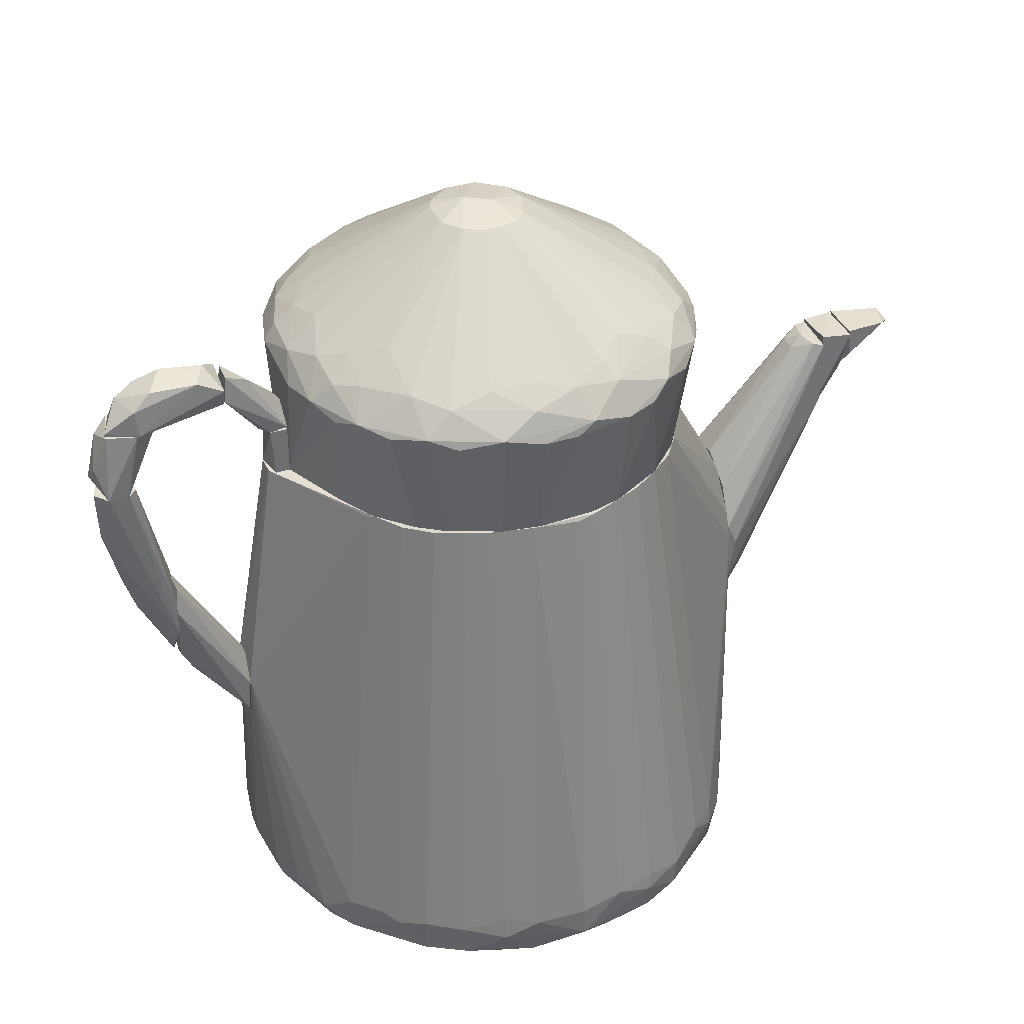
<metadata>
{"format":"obj","ext":"obj","renderer":"f3d","projection":"perspective","resolution":1024,"background":"white","views":[{"elev":37.2,"azim":-22.0,"up":"+Z"}]}
</metadata>
<code>
v -0.0352 0.04646 0.08875
v 0.03336 -0.04673 0.08952
v 0.05261 0.008715 0.05794
v 0.05261 -0.008994 0.05794
v 0.04645 0.03414 0.08876
v 0.04645 -0.009758 0.09877
v -0.09683 -0.008228 0.08798
v -0.06062 0.04029 -0.06839
v 0.02026 0.0688 -0.06607
v 0.03258 -0.04288 0.05792
v -0.07681 -0.001295 0.09337
v -0.01209 -0.004364 0.1226
v -0.01209 0.004085 0.1226
v -0.04521 0.05725 -0.07069
v 0.0426 -0.05289 -0.08302
v 0.06724 -0.002832 -0.08304
v -0.005155 -0.05753 0.08644
v -0.005155 -0.04751 0.09876
v -0.09684 -0.008999 0.08105
v 0.0141 0.0557 0.08953
v -0.1022 0.003328 0.08105
v -0.06678 0.0295 -0.07148
v -0.06062 0.002557 0.07103
v -0.06062 -0.005918 0.05794
v 0.1273 0.001789 0.05639
v 0.02103 0.04954 0.05794
v -0.0506 -0.02902 0.08644
v 0.03644 0.05724 -0.08302
v -0.04444 0.05724 -0.07841
v -0.03751 0.03028 0.09876
v 0.03721 -0.0398 0.09337
v -0.04367 -0.02902 0.09568
v -0.04367 0.03876 0.08644
v 0.03105 -0.03749 0.09799
v -0.0221 0.04954 0.05792
v 0.002541 -0.07217 -0.07763
v 0.002541 -0.07217 -0.06916
v 0.01486 0.05185 0.05792
v 0.0503 0.02797 0.08644
v -0.03058 0.04955 0.08644
v 0.0711 -0.01131 -0.07533
v -0.09221 -0.006687 0.09183
v -0.02749 -0.04673 0.05794
v -0.07989 -0.007456 0.09183
v 0.07419 -0.01439 0.001704
v -0.006687 -0.05366 0.05792
v -0.02133 0.05416 0.08876
v 0.02488 -0.06677 -0.07994
v 0.02488 -0.06753 -0.06762
v -0.0144 -0.05214 0.05794
v 0.1173 0.00949 0.05639
v 0.1173 0.00949 0.05717
v -0.1053 -0.008228 0.04329
v -0.04059 0.03644 0.05792
v -0.02826 0.06649 -0.07841
v -0.007465 0.0534 0.09413
v -0.007465 0.04723 0.09876
v 0.08189 0.01719 0.01018
v 0.01179 0.001006 0.1226
v -0.1045 -0.006687 0.08105
v -0.1045 -0.005916 0.08105
v -0.1045 -0.005916 0.08182
v -0.09221 -0.002066 0.00401
v 0.04723 0.02567 0.05792
v 0.05955 0.0349 -0.08227
v 0.1243 -0.001295 0.05794
v 0.005626 0.0534 0.09413
v -0.06216 0.001002 0.05792
v -0.06216 -0.00437 0.05792
v 0.02488 0.04569 0.09567
v -0.01824 0.05108 0.05792
v 0.006398 -0.05367 0.05638
v 0.01872 -0.05059 0.05794
v 0.01872 -0.05058 0.05792
v -0.05291 0.02489 0.08721
v -0.04675 0.02797 0.05792
v -0.04675 -0.03519 0.08876
v 0.04106 -0.01901 0.1003
v 0.05338 0.003315 0.05792
v -0.09606 -0.008999 0.08105
v -0.08374 0.003328 0.09106
v -0.04598 -0.0005213 0.1003
v 0.05415 0.0195 0.08876
v -0.01209 -0.06908 -0.08148
v -0.01209 0.05261 0.05792
v 0.04799 0.0218 0.09491
v 0.04799 -0.03211 0.08876
v -0.03289 -0.04827 0.08875
v 0.05492 -0.01669 0.08876
v -0.0614 -0.005916 0.07103
v -0.02364 0.04877 0.05794
v 0.1135 0.004868 0.04561
v 0.1135 -0.002836 0.051
v -0.09452 0.002556 0.09029
v -0.09452 0.003328 0.08105
v 0.09884 0.001021 0.0587
v 0.007162 0.05339 0.05792
v -0.01055 0.007175 0.1226
v 0.07265 0.01642 -0.01756
v 0.07265 0.004096 -0.02603
v 0.07265 0.01257 -0.02218
v 0.07265 -0.006687 -0.02372
v 0.07265 -0.0005225 -0.02603
v -0.07063 0.01873 -0.07533
v -0.05831 0.03875 -0.08226
v -0.05831 -0.04366 -0.06916
v -0.04599 0.03028 0.05483
v -0.06063 0.002557 0.07103
v 0.002545 -0.002061 0.1249
v -0.003615 0.001783 0.1249
v -0.1076 0.002556 0.06333
v -0.1076 0.002556 0.05639
v -0.07372 0.002556 -0.02064
v -0.07372 -0.007456 -0.01987
v 0.01564 -0.0452 0.09876
v 0.01564 0.0557 0.08722
v -0.1007 -0.008999 0.06333
v -0.03596 0.0634 -0.07147
v -0.02364 -0.04904 0.05792
v 0.009476 -0.007454 0.1226
v 0.04492 -0.05598 -0.06684
v 0.05724 0.04415 -0.07533
v -0.08759 0.001015 0.09337
v 0.02257 -0.03826 0.1011
v -0.02055 -0.06907 -0.06607
v -0.02055 -0.06986 -0.07301
v -0.04906 0.02336 0.05794
v -0.04906 -0.02286 0.05794
v -0.04906 -0.02362 0.09414
v -0.001301 0.07189 -0.07841
v 0.01102 -0.05289 0.05715
v -0.04213 0.01873 0.1003
v 0.03259 -0.04288 0.05794
v -0.07141 0.002557 0.08952
v 0.05184 -0.02517 0.08721
v 0.04568 0.02797 0.05794
v 0.09576 0.0002475 0.05562
v 0.09576 0.004862 0.05562
v -0.06371 -0.002835 0.07103
v -0.09067 -0.006686 0.02789
v -0.09067 0.002556 0.02326
v -0.09067 -0.000525 0.001703
v -0.02595 -0.04673 0.09491
v -0.02595 -0.05213 0.08644
v -0.03211 -0.06522 -0.06992
v -0.01979 -0.06522 -0.08302
v 0.1035 0.005636 0.03097
v 0.0241 -0.06831 -0.07224
v -0.06216 0.001016 0.05794
v 0.03952 -0.03672 0.05715
v -0.05368 0.04954 -0.07147
v -0.04136 -0.05906 -0.07917
v -0.04136 -0.05443 -0.08302
v -0.04136 -0.05983 -0.06916
v -0.005925 -0.05368 0.09413
v -0.06139 -0.005918 0.07103
v 0.007166 0.0534 0.05794
v 0.007166 0.05725 0.08644
v 0.02642 0.03259 0.1026
v 0.06186 0.03721 -0.07533
v 0.02951 0.04492 0.05794
v -0.1015 0.003328 0.08105
v -0.01593 0.06956 -0.07994
v -0.003611 0.07189 -0.06762
v -0.003611 0.05416 0.0556
v 0.008709 0.06725 -0.08302
v 0.008709 0.07111 -0.06531
v -0.07217 0.008716 -0.07763
v -0.05985 0.04106 -0.07841
v 0.07188 0.01642 0.01324
v 0.07188 0.01257 -0.02218
v 0.07188 -0.01362 -0.01448
v 0.07188 -0.01362 0.007104
v 0.07188 -0.01516 -0.000625
v 0.07188 -0.008226 0.01864
v 0.07188 0.01951 0.002474
v 0.07188 -0.00437 0.02172
v 0.07188 -0.01438 0.003998
v 0.07188 0.01026 0.02249
v 0.07188 -0.01207 0.01094
v 0.07188 0.01719 0.01171
v 0.07188 0.009477 0.02172
v 0.07188 -0.01439 -0.01139
v 0.07188 0.001779 0.02403
v 0.07188 0.0195 -0.01064
v 0.07188 0.0195 0.002452
v 0.07188 0.003315 -0.0761
v 0.07188 0.001017 0.02481
v -0.09991 0.000245 0.08798
v -0.03751 -0.03981 0.05715
v 0.04953 -0.02054 0.09414
v 0.04953 0.02026 0.05794
v 0.04337 -0.02824 0.09568
v -0.0221 0.04723 0.09567
v 0.1004 0.007175 0.05793
v -0.07218 -0.005916 0.09106
v 0.05646 -0.009769 0.08876
v 0.05646 0.01025 0.08876
v 0.06571 -0.02979 -0.07148
v -0.01517 0.05186 0.05794
v -0.01517 0.07034 -0.06607
v -0.01517 -0.04673 0.09799
v -0.01517 0.07111 -0.07532
v -0.01517 -0.05598 0.08876
v 0.009474 0.07189 -0.07379
v 0.02179 0.04954 0.05638
v -0.09992 0.002556 0.02635
v -0.1061 0.001015 0.07797
v -0.1061 0.003328 0.06333
v -0.1061 -0.008999 0.06333
v -0.06832 -0.02594 -0.07148
v -0.06832 -0.00437 -0.08304
v -0.04367 -0.03287 0.05715
v -0.008235 -0.009769 0.1226
v -0.008235 0.05725 0.08876
v 0.004085 0.04647 0.09953
v 0.004085 -0.05753 0.08644
v -0.09298 -0.007456 0.01018
v 0.03182 0.06495 -0.07147
v 0.04414 -0.03056 0.05792
v 0.02411 0.05262 0.08876
v -0.05677 -0.005916 0.07181
v -0.05677 0.002557 0.05794
v -0.05677 0.002557 0.06949
v -0.05677 0.01025 0.08876
v -0.05677 0.001771 0.05794
v -0.05677 -0.005915 0.05794
v -0.05677 -0.009758 0.08721
v -0.05677 -0.005918 0.05794
v -0.05677 -0.005918 0.07103
v -0.05677 -0.000525 0.0772
v 0.01795 -0.04981 0.09491
v -0.03365 0.05955 -0.08302
v 0.06648 0.02797 -0.07533
v -0.05368 0.01103 0.09337
v 0.04029 0.03105 0.09645
v -0.01131 -0.07139 -0.06916
v 0.01333 0.07111 -0.07379
v 0.02565 -0.04751 0.05792
v -0.04059 0.03644 0.05794
v -0.04059 -0.04212 0.08721
v 0.03413 0.04646 0.08644
v -0.03443 0.03952 0.09568
v -0.03443 -0.02517 0.1026
v -0.03443 -0.04212 0.05794
v 0.05338 0.001783 0.09414
v 0.04722 0.001783 0.09877
v 0.04722 0.01102 0.09799
v -0.03366 0.0426 0.05794
v -0.03366 -0.03904 0.09645
v -0.02441 0.0403 0.09953
v 0.03567 0.04029 0.05792
v 0.03567 -0.06292 -0.07069
v 0.06031 -0.03981 -0.0761
v 0.07804 -0.009766 -0.01062
v -0.01748 -0.05136 0.05792
v 0.05724 0.001006 0.08644
v -0.08758 -0.002836 -0.003693
v 0.001775 -0.01207 0.1226
v 0.01409 -0.07061 -0.06762
v 0.1266 0.006408 0.05794
v -0.004385 -0.05368 0.05794
v -0.004385 0.01179 0.1226
v -0.1084 -0.005145 0.07104
v -0.1084 -0.003605 0.04869
v 0.07033 0.01488 -0.07687
v 0.01487 0.04415 0.09953
v -0.1015 -0.005145 0.02405
v -0.1015 0.003328 0.06333
v -0.06369 -0.03596 -0.07609
v -0.05137 -0.05136 -0.06839
v 0.008706 -0.05676 0.08953
v -0.09529 0.003328 0.08105
v 0.02796 -0.05059 0.08644
v 0.04876 0.05339 -0.07069
v -0.04983 -0.01284 0.09645
v -0.04983 0.0218 0.09414
v 0.05185 0.01333 0.05792
v 0.06417 0.02103 -0.08304
v -0.05599 -0.01361 0.08644
v -0.07295 -0.006687 0.08413
v -0.07295 0.001002 -0.003703
v -0.07295 0.0002413 -0.07533
v -0.07295 -0.004376 -0.002149
v -0.07295 0.000245 0.08181
v -0.07295 0.00254 -0.008325
v -0.07295 -0.005146 -0.02218
v -0.07295 0.002556 -0.008313
v -0.07295 -0.007444 -0.00987
v -0.07295 -0.007456 -0.01063
v -0.07295 -0.000525 -0.002149
v -0.0429 -0.01977 0.09953
v -0.0429 -0.03365 0.05794
v -0.06986 -0.01438 -0.08073
v -0.05754 -0.04443 -0.07841
v 0.05107 0.02566 0.08952
v 0.1012 -0.002831 0.05716
v 0.01795 0.0688 -0.07994
v -0.09144 -0.006686 0.005542
v -0.09144 0.002556 0.00863
v -0.09144 -0.008228 0.02096
v -0.09144 -0.001296 0.0302
v 0.07496 0.01873 -0.005996
v -0.04752 -0.05522 -0.07069
v 0.04029 0.05955 -0.07841
v 0.04029 0.05955 -0.06762
v 0.05261 -0.04982 -0.07301
v 0.05261 -0.04904 -0.07841
v 0.05261 -0.04904 -0.06762
v 0.06493 -0.03056 -0.07841
v 0.06803 -0.01438 -0.08148
v -0.02517 0.06801 -0.06916
v -0.006695 0.0534 0.05794
v -0.09838 -0.006687 0.06333
v -0.09838 0.000245 0.06333
v 0.1042 0.00872 0.05794
v 0.1042 -0.003606 0.04022
v 0.1042 0.009489 0.04098
v 0.1042 0.00795 0.03637
v 0.1042 -0.003605 0.05639
v 0.1042 -0.003605 0.0379
v 0.1042 0.008719 0.05716
v 0.1042 -0.002836 0.03714
v 0.1042 -0.002836 0.05871
v 0.1042 -0.0005225 0.03251
v 0.1042 0.007949 0.03482
v -0.1038 -0.001295 0.0302
v -0.09144 -0.005916 0.08105
v -0.09144 -0.001295 0.03251
v -0.09144 -0.004376 0.03251
v -0.09144 0.000245 0.08105
v -0.09144 0.002556 0.01018
v -0.09144 0.002556 0.02481
v -0.09144 -0.008228 0.01403
v -0.09144 -0.008228 0.02405
v -0.066 0.03028 -0.07841
v -0.066 0.01873 -0.08304
v 0.006396 -0.05059 0.09645
v 0.006396 -0.01053 0.1226
v 0.105 0.004868 0.03328
v 0.01949 -0.05444 0.08644
v 0.08421 0.01565 0.005555
v -0.03443 0.0426 0.05638
v 0.1119 0.00795 0.04715
v 0.04183 0.03952 0.08644
v 0.04183 -0.0398 0.08644
v 0.04183 -0.03365 0.05794
v 0.01255 -0.06675 -0.08302
v 0.03567 0.04492 0.08952
v 0.03567 0.0403 0.05794
v 0.03567 0.0403 0.09413
v 0.1127 0.00872 0.05871
v 0.1127 -0.003606 0.05794
v 0.1127 0.001016 0.04561
v 0.1127 0.001016 0.04484
v 0.1127 0.00949 0.05794
v 0.1127 -0.002836 0.05871
v -0.04521 0.03644 0.08952
v -0.04521 0.03028 0.05794
v -0.04521 0.02643 0.09568
v 0.05647 -0.03749 -0.08304
v 0.06879 -0.02132 -0.07609
v 0.04876 -0.02208 0.05794
v -0.1092 -0.005145 0.06333
v -0.1092 -0.000525 0.06641
v 0.03489 -0.06292 -0.07841
v -0.06602 -0.004376 0.08798
v -0.01594 0.04415 0.09953
v -0.0429 -0.03365 0.05792
v -0.03058 -0.06522 -0.07917
v -0.03058 -0.04519 0.05715
v 0.003315 0.01179 0.1226
v -0.02748 0.04723 0.05638
v -0.002845 -0.01207 0.1226
v -0.0714 -0.01516 -0.0761
v 0.02873 0.04568 0.05715
v 0.01025 0.0064 0.1226
v 0.01025 -0.0529 0.05794
v -0.05831 0.001016 0.07874
v -0.07295 -0.005145 0.08259
v -0.07295 0.002556 0.09029
v -0.07295 0.002556 0.08413
v -0.07295 -0.007456 0.08798
v -0.06138 0.03953 -0.07147
v -0.06138 -0.03363 -0.08226
v -0.04829 0.01025 0.09799
v 0.05107 -0.01592 0.05792
v -0.05445 -0.02054 0.08876
v -0.05445 -0.002825 0.09337
f 58 318 342
f 183 172 321
f 172 183 188
f 172 188 181
f 321 326 322
f 188 183 173
f 321 322 320
f 322 96 320
f 172 181 171
f 326 321 325
f 181 188 179
f 188 173 175
f 179 188 138
f 181 322 176
f 171 181 176
f 183 321 45
f 173 183 45
f 320 173 45
f 321 320 45
f 322 326 318
f 321 172 255
f 325 321 255
f 172 102 255
f 102 325 255
f 176 303 99
f 171 176 99
f 326 325 147
f 320 96 297
f 173 320 297
f 175 173 297
f 96 322 195
f 322 181 195
f 181 179 195
f 138 96 195
f 179 138 195
f 100 171 101
f 99 326 101
f 171 99 101
f 147 100 101
f 326 147 101
f 303 176 58
f 176 322 58
f 322 318 58
f 188 175 137
f 138 188 137
f 96 138 137
f 297 96 137
f 175 297 137
f 172 171 103
f 171 100 103
f 102 172 103
f 325 102 103
f 100 147 103
f 147 325 103
f 318 326 342
f 99 303 342
f 326 99 342
f 303 58 342
f 362 174 199
f 85 369 252
f 252 369 220
f 369 85 76
f 369 76 69
f 182 174 187
f 220 369 256
f 275 252 186
f 182 187 186
f 85 252 38
f 252 220 79
f 220 256 10
f 69 282 289
f 282 283 289
f 174 182 177
f 10 256 74
f 289 270 106
f 252 79 64
f 289 283 375
f 37 72 46
f 237 37 46
f 74 256 46
f 187 174 41
f 76 85 35
f 275 186 122
f 282 69 68
f 69 76 68
f 38 252 376
f 118 35 312
f 72 37 260
f 79 220 387
f 220 177 387
f 220 10 150
f 212 153 385
f 151 343 14
f 65 234 266
f 187 16 266
f 10 253 121
f 253 307 121
f 150 10 121
f 343 151 54
f 76 35 54
f 35 343 54
f 219 238 9
f 85 38 97
f 165 85 97
f 252 275 306
f 376 252 306
f 219 376 306
f 174 307 254
f 182 186 170
f 186 252 170
f 64 182 170
f 252 64 170
f 307 253 366
f 253 148 366
f 37 237 36
f 84 348 36
f 260 37 36
f 148 260 36
f 126 84 36
f 237 126 36
f 65 28 305
f 275 122 305
f 122 65 305
f 306 275 305
f 219 306 305
f 233 105 29
f 14 118 29
f 151 14 29
f 85 165 201
f 203 312 201
f 164 203 201
f 165 164 201
f 212 16 361
f 15 348 361
f 16 212 337
f 105 233 337
f 233 166 337
f 174 177 180
f 177 220 180
f 220 150 180
f 304 152 154
f 152 145 154
f 371 190 154
f 190 304 154
f 151 384 8
f 54 151 8
f 384 22 8
f 166 233 163
f 38 376 206
f 376 219 206
f 9 38 206
f 219 9 206
f 205 238 298
f 238 219 298
f 28 166 298
f 219 305 298
f 305 28 298
f 253 10 239
f 10 74 239
f 307 174 309
f 121 307 309
f 150 121 309
f 270 289 211
f 375 270 211
f 289 375 211
f 283 282 286
f 282 68 286
f 22 104 286
f 8 22 286
f 41 174 362
f 238 205 167
f 205 164 167
f 164 165 167
f 9 238 167
f 38 9 167
f 97 38 167
f 165 97 167
f 106 270 295
f 270 385 295
f 385 153 295
f 152 304 295
f 153 152 295
f 256 369 119
f 369 190 119
f 190 371 119
f 154 145 119
f 371 154 119
f 28 65 279
f 166 28 279
f 65 266 279
f 266 16 279
f 16 337 279
f 337 166 279
f 343 35 373
f 35 118 373
f 118 14 373
f 14 343 373
f 369 106 271
f 190 369 271
f 304 190 271
f 106 295 271
f 295 304 271
f 182 64 278
f 64 79 278
f 177 182 184
f 79 387 184
f 387 177 184
f 182 278 184
f 278 79 184
f 310 254 308
f 254 307 308
f 366 15 308
f 307 366 308
f 361 310 308
f 15 361 308
f 186 187 185
f 187 266 185
f 266 234 185
f 234 65 160
f 122 186 160
f 65 122 160
f 186 185 160
f 185 234 160
f 384 151 169
f 29 105 169
f 151 29 169
f 337 212 168
f 283 286 168
f 286 104 168
f 312 203 55
f 118 312 55
f 29 118 55
f 233 29 55
f 203 163 55
f 163 233 55
f 164 205 130
f 203 164 130
f 166 163 130
f 163 203 130
f 205 298 130
f 298 166 130
f 148 253 49
f 260 148 49
f 253 239 49
f 239 74 49
f 46 256 125
f 237 46 125
f 145 126 125
f 126 237 125
f 256 119 125
f 119 145 125
f 348 15 48
f 15 366 48
f 366 148 48
f 36 348 48
f 148 36 48
f 16 187 311
f 187 41 311
f 310 361 311
f 361 16 311
f 362 310 311
f 41 362 311
f 126 145 370
f 84 126 370
f 145 152 370
f 152 153 370
f 174 180 178
f 180 150 178
f 309 174 178
f 150 309 178
f 68 76 107
f 76 54 107
f 54 8 107
f 286 68 107
f 8 286 107
f 153 212 146
f 348 84 146
f 212 361 146
f 361 348 146
f 84 370 146
f 370 153 146
f 105 337 336
f 22 384 336
f 104 22 336
f 384 169 336
f 169 105 336
f 337 168 336
f 168 104 336
f 369 69 213
f 69 289 213
f 106 369 213
f 289 106 213
f 270 375 294
f 375 283 294
f 385 270 294
f 212 385 294
f 168 212 294
f 283 168 294
f 35 85 71
f 312 35 71
f 85 201 71
f 201 312 71
f 46 72 131
f 74 46 131
f 72 260 131
f 260 49 131
f 49 74 131
f 254 310 199
f 174 254 199
f 310 362 199
f 344 355 340
f 323 317 316
f 317 323 353
f 317 353 324
f 316 317 324
f 323 316 319
f 319 316 356
f 324 353 356
f 316 324 356
f 344 319 356
f 353 323 355
f 344 356 355
f 356 353 355
f 319 344 340
f 323 319 340
f 355 323 340
f 261 357 66
f 52 51 352
f 51 92 352
f 51 52 261
f 25 92 261
f 92 51 261
f 352 357 261
f 52 352 261
f 25 93 354
f 92 25 354
f 93 357 354
f 352 92 354
f 357 352 354
f 93 25 66
f 357 93 66
f 25 261 66
f 207 112 209
f 269 364 117
f 329 330 332
f 330 329 315
f 269 117 315
f 332 330 334
f 53 218 334
f 332 334 63
f 334 218 63
f 329 332 333
f 332 269 333
f 315 329 333
f 269 315 333
f 327 112 207
f 63 327 207
f 332 63 207
f 218 53 268
f 327 63 268
f 63 218 268
f 112 327 265
f 364 112 265
f 53 364 265
f 327 268 265
f 268 53 265
f 330 315 314
f 315 117 314
f 117 364 210
f 364 53 210
f 334 117 210
f 53 334 210
f 334 330 335
f 117 334 335
f 330 314 335
f 314 117 335
f 364 269 209
f 269 332 209
f 112 364 209
f 332 207 209
f 299 300 142
f 284 291 302
f 301 302 300
f 113 300 141
f 302 291 141
f 300 302 141
f 114 301 299
f 258 114 299
f 301 300 299
f 291 284 288
f 113 141 288
f 141 291 288
f 284 302 140
f 302 301 140
f 140 301 290
f 301 114 290
f 288 284 290
f 284 140 290
f 288 290 287
f 114 258 287
f 258 113 287
f 113 288 287
f 290 114 287
f 113 258 142
f 300 113 142
f 258 299 142
f 60 208 264
f 331 328 315
f 328 331 60
f 60 331 21
f 331 315 269
f 315 210 269
f 315 328 117
f 210 315 117
f 328 60 19
f 60 210 19
f 117 328 19
f 210 117 19
f 210 365 111
f 269 210 111
f 21 269 111
f 21 331 273
f 331 269 273
f 269 21 273
f 60 21 208
f 111 365 208
f 21 111 208
f 365 210 264
f 210 60 264
f 208 365 264
f 95 162 81
f 61 62 162
f 380 382 383
f 62 61 80
f 61 162 80
f 380 383 80
f 11 383 381
f 383 382 381
f 11 42 44
f 383 11 44
f 80 383 44
f 162 62 189
f 94 162 189
f 42 94 189
f 42 11 123
f 94 42 123
f 11 381 123
f 62 80 7
f 44 42 7
f 80 44 7
f 189 62 7
f 42 189 7
f 382 380 95
f 80 162 95
f 380 80 95
f 162 94 81
f 381 382 81
f 94 123 81
f 123 381 81
f 382 95 81
f 248 59 247
f 226 313 363
f 226 363 245
f 313 226 249
f 245 363 133
f 363 313 3
f 226 245 128
f 243 358 360
f 120 34 193
f 363 3 4
f 3 257 4
f 89 363 4
f 226 228 225
f 75 226 225
f 3 313 350
f 280 228 227
f 228 226 227
f 226 128 227
f 128 27 227
f 86 296 5
f 349 351 5
f 272 204 17
f 204 50 17
f 358 243 1
f 1 243 194
f 56 47 194
f 47 1 194
f 338 272 232
f 272 341 232
f 341 2 232
f 296 86 83
f 313 249 91
f 88 250 77
f 250 32 77
f 47 56 215
f 158 313 215
f 20 158 215
f 109 377 372
f 313 158 157
f 350 313 157
f 276 12 82
f 12 13 82
f 128 245 293
f 27 128 293
f 77 27 293
f 377 109 59
f 109 120 59
f 120 6 59
f 363 87 347
f 133 363 347
f 133 347 346
f 87 2 346
f 347 87 346
f 263 372 216
f 372 267 216
f 228 280 388
f 280 227 388
f 227 27 388
f 27 77 388
f 204 88 144
f 50 204 144
f 204 272 155
f 272 338 155
f 75 358 33
f 359 75 33
f 358 1 33
f 1 249 33
f 377 86 236
f 86 5 236
f 5 351 236
f 88 204 143
f 202 214 143
f 250 88 143
f 214 250 143
f 204 155 143
f 155 202 143
f 351 349 70
f 221 20 70
f 349 221 70
f 267 372 70
f 82 13 386
f 86 377 248
f 246 86 248
f 377 59 248
f 341 378 73
f 249 226 127
f 226 75 127
f 75 359 127
f 245 133 262
f 50 245 262
f 17 50 262
f 73 378 262
f 133 73 262
f 2 341 274
f 133 346 274
f 346 2 274
f 73 133 274
f 341 73 274
f 245 88 241
f 88 77 241
f 293 245 241
f 77 293 241
f 225 228 389
f 235 225 389
f 276 82 389
f 228 388 389
f 388 276 389
f 386 235 389
f 82 386 389
f 232 34 124
f 221 349 242
f 88 245 43
f 245 50 43
f 144 88 43
f 50 144 43
f 87 89 191
f 246 6 191
f 193 87 191
f 158 20 116
f 221 26 116
f 20 221 116
f 157 158 116
f 26 157 116
f 350 136 192
f 3 350 192
f 83 3 192
f 378 341 217
f 341 272 217
f 272 17 217
f 262 378 217
f 17 262 217
f 372 377 159
f 377 236 159
f 236 351 159
f 351 70 159
f 70 372 159
f 313 91 200
f 91 47 200
f 47 215 200
f 215 313 200
f 136 5 39
f 5 296 39
f 296 83 39
f 192 136 39
f 83 192 39
f 257 3 198
f 86 246 198
f 3 83 198
f 83 86 198
f 249 1 40
f 1 47 40
f 91 249 40
f 47 91 40
f 4 257 197
f 89 4 197
f 191 89 197
f 246 191 197
f 257 198 197
f 198 246 197
f 215 56 67
f 20 215 67
f 56 216 67
f 216 267 67
f 70 20 67
f 267 70 67
f 259 109 374
f 109 214 374
f 214 202 374
f 216 56 57
f 263 216 57
f 77 32 129
f 276 388 129
f 388 77 129
f 2 87 31
f 87 193 31
f 193 34 31
f 34 232 31
f 232 2 31
f 358 75 277
f 360 358 277
f 225 235 277
f 75 225 277
f 235 386 277
f 194 243 251
f 98 263 251
f 243 98 251
f 136 350 345
f 5 136 345
f 349 5 345
f 350 242 345
f 242 349 345
f 87 363 135
f 363 89 135
f 89 87 135
f 243 360 30
f 98 243 30
f 214 109 110
f 109 372 110
f 372 263 110
f 13 12 110
f 12 214 110
f 98 13 110
f 263 98 110
f 33 249 240
f 359 33 240
f 249 127 240
f 127 359 240
f 386 13 132
f 13 98 132
f 360 277 132
f 277 386 132
f 30 360 132
f 98 30 132
f 26 221 161
f 157 26 161
f 350 157 161
f 242 350 161
f 221 242 161
f 338 259 18
f 202 155 18
f 155 338 18
f 259 374 18
f 374 202 18
f 56 194 368
f 57 56 368
f 263 57 368
f 194 251 368
f 251 263 368
f 109 259 339
f 120 109 339
f 34 120 339
f 124 34 339
f 124 339 115
f 259 338 115
f 338 232 115
f 232 124 115
f 339 259 115
f 6 120 78
f 120 193 78
f 191 6 78
f 193 191 78
f 32 250 244
f 250 214 244
f 214 12 244
f 12 276 292
f 129 32 292
f 276 129 292
f 32 244 292
f 244 12 292
f 6 246 247
f 59 6 247
f 246 248 247
f 224 23 230
f 24 229 156
f 156 23 149
f 229 24 149
f 24 156 149
f 149 23 223
f 229 149 223
f 224 229 223
f 23 224 223
f 156 229 230
f 23 156 230
f 229 224 230
f 90 281 139
f 379 231 108
f 379 108 134
f 285 196 134
f 108 285 134
f 108 231 222
f 90 108 222
f 196 285 281
f 222 196 281
f 90 222 281
f 231 379 367
f 379 134 367
f 134 196 367
f 222 231 367
f 196 222 367
f 108 90 139
f 285 108 139
f 281 285 139

</code>
